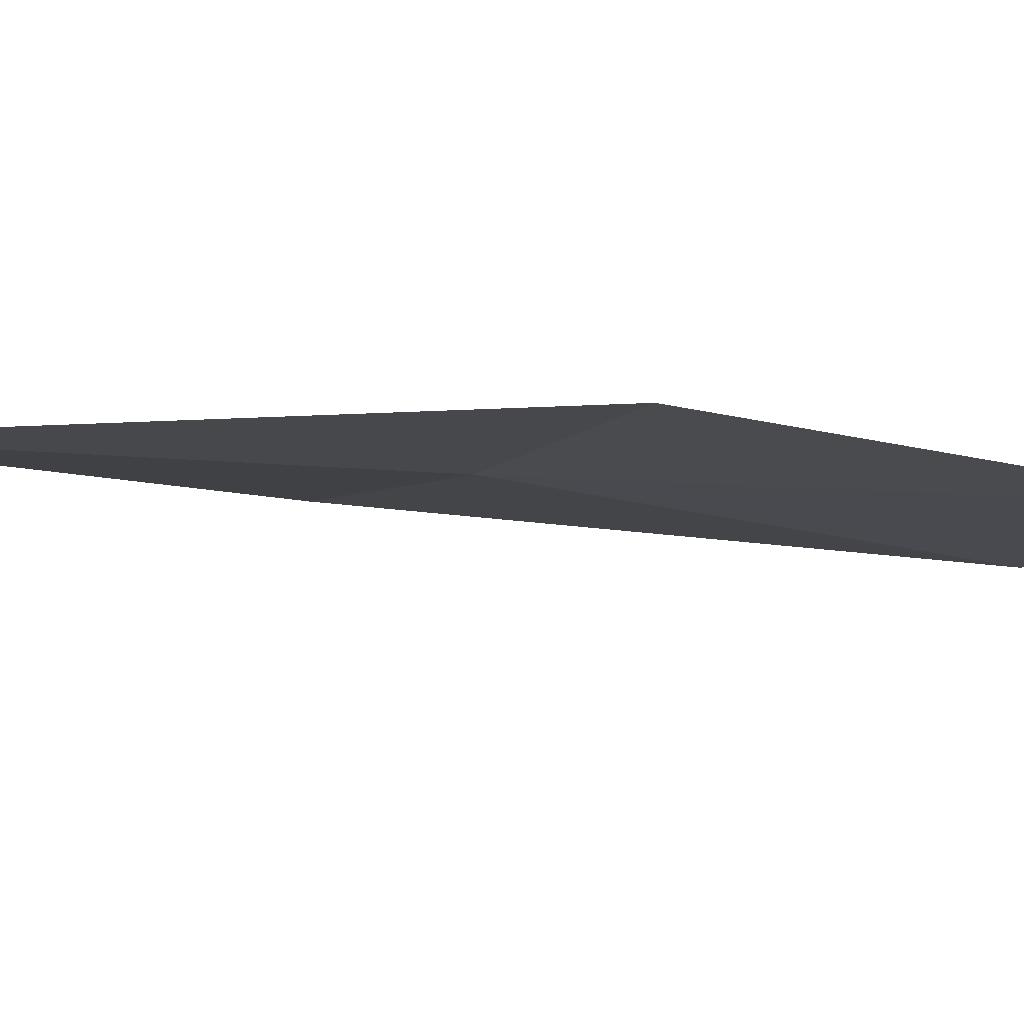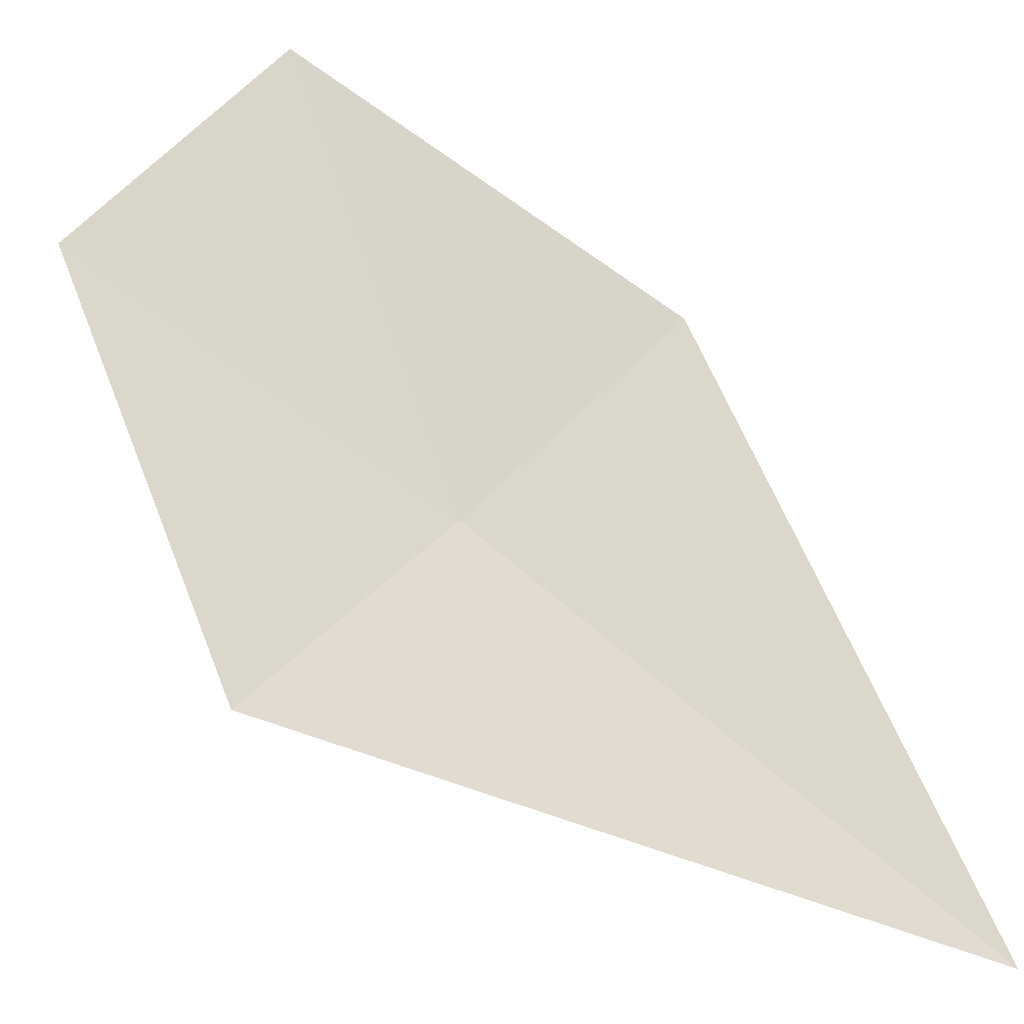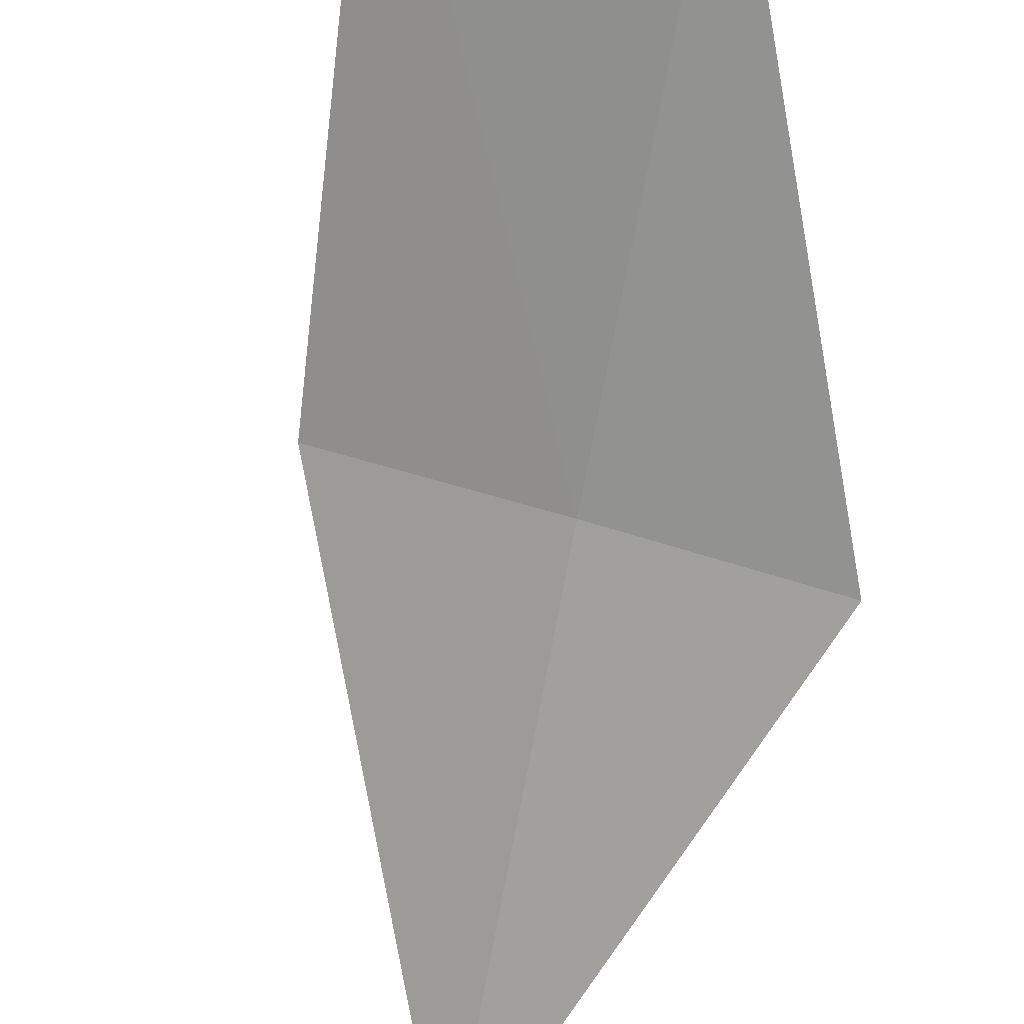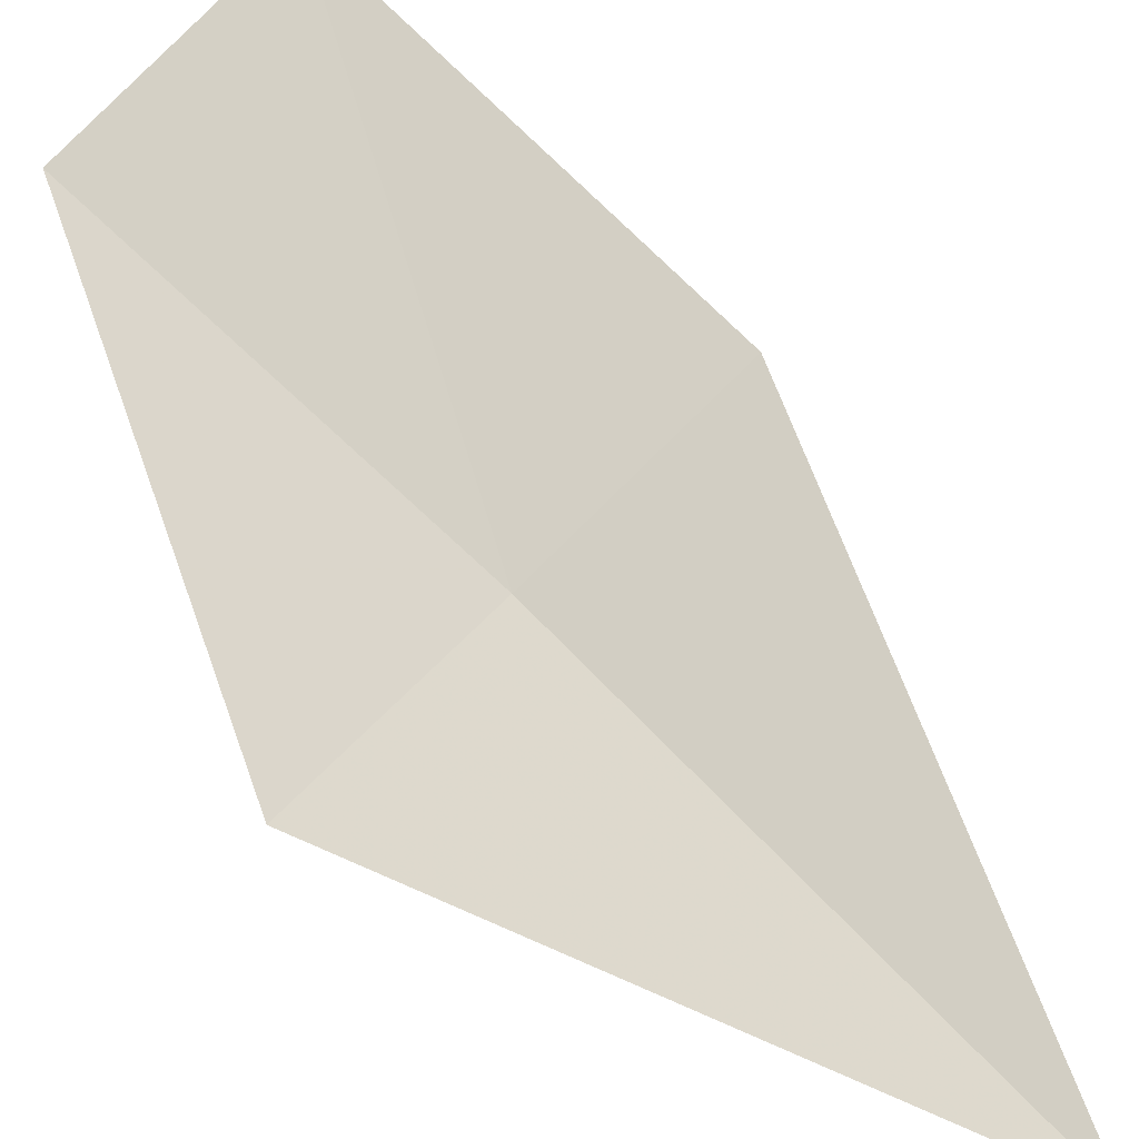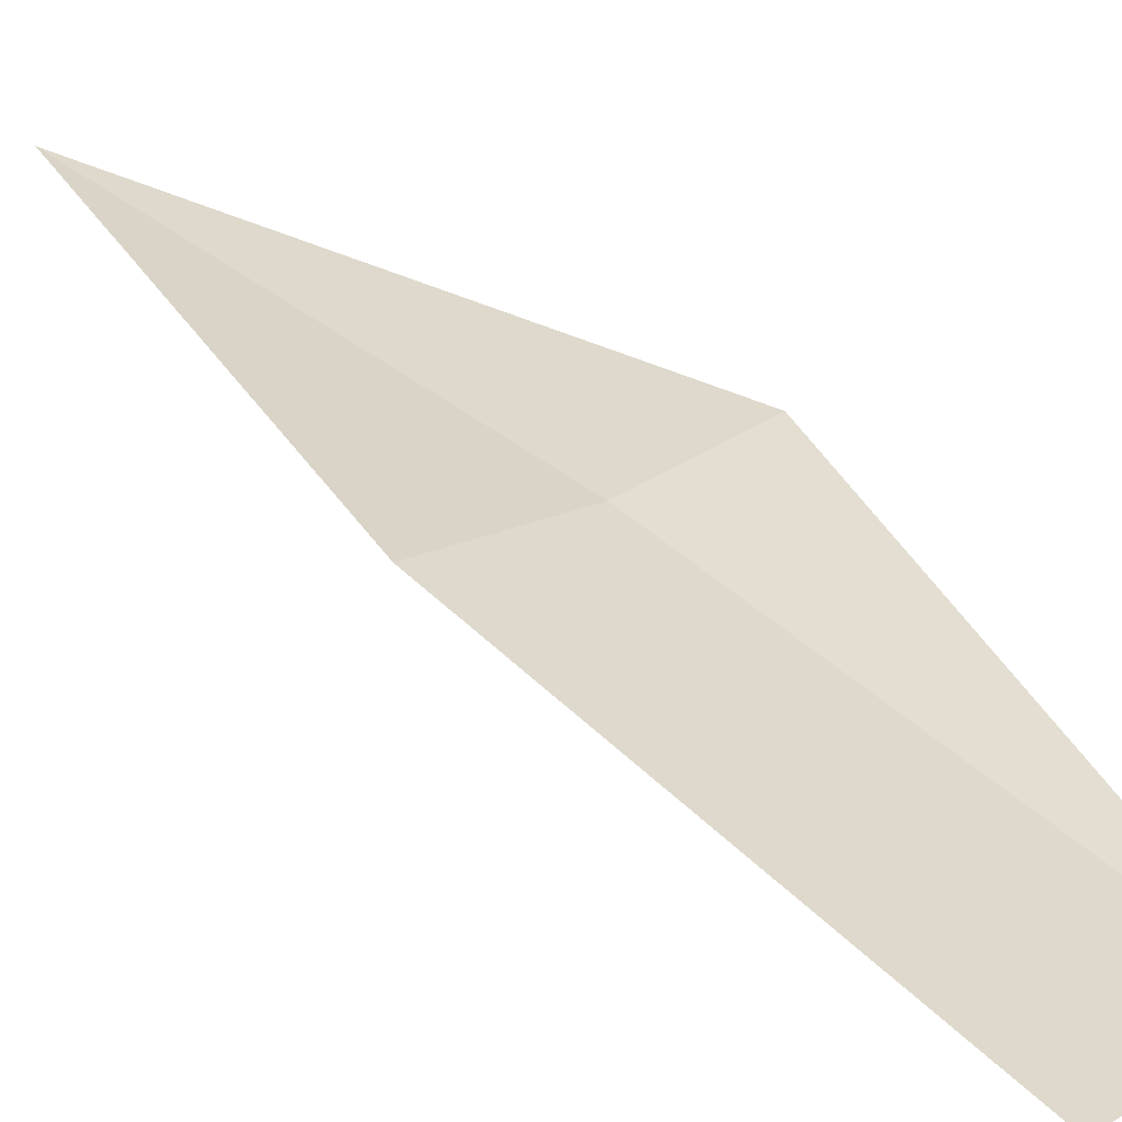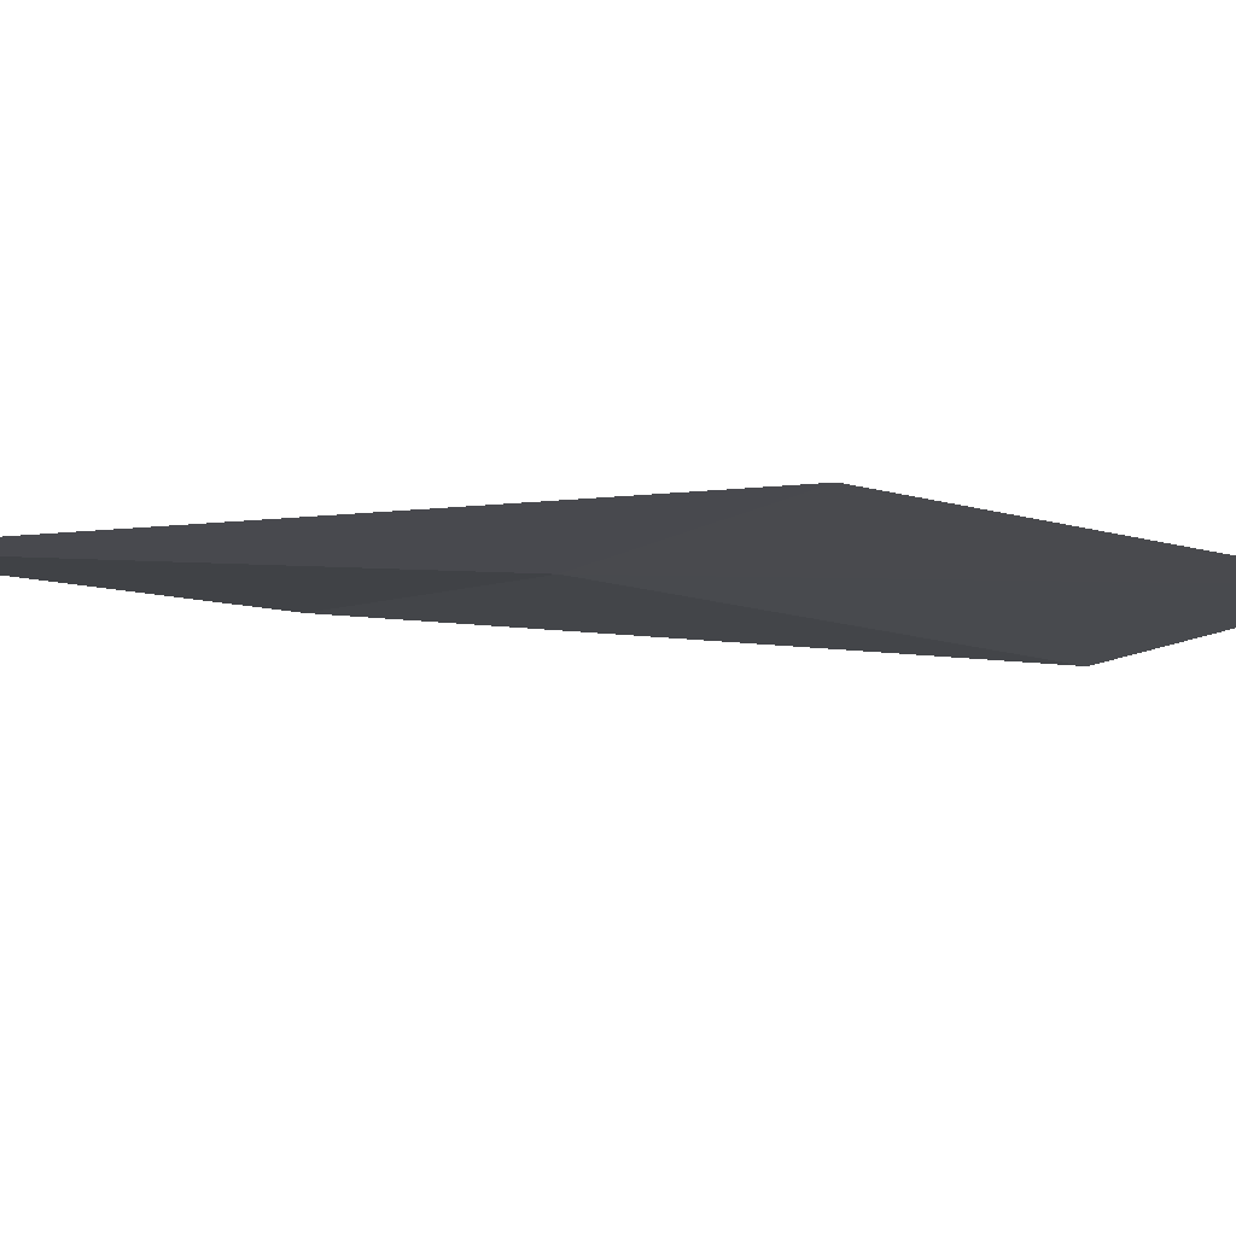
<metadata>
{"format":"obj","ext":"obj","renderer":"f3d","projection":"perspective","resolution":1024,"background":"white","views":[{"elev":7.4,"azim":49.3,"up":"+Z"},{"elev":45.9,"azim":-44.6,"up":"+Z"},{"elev":-79.0,"azim":163.3,"up":"+Z"},{"elev":59.6,"azim":-45.6,"up":"+Z"},{"elev":36.2,"azim":124.8,"up":"+Z"},{"elev":7.5,"azim":36.2,"up":"+Z"}]}
</metadata>
<code>
v -14.51 19.39 17.91
v -14.43 20.11 17.76
v -14.1 20.09 17.86
v -14.79 19.4 17.86
v -14.23 19.37 18
v -14.59 18.66 17.99
f 1 3 2
f 1 5 3
f 1 6 5
f 1 2 4
f 1 4 6

</code>
